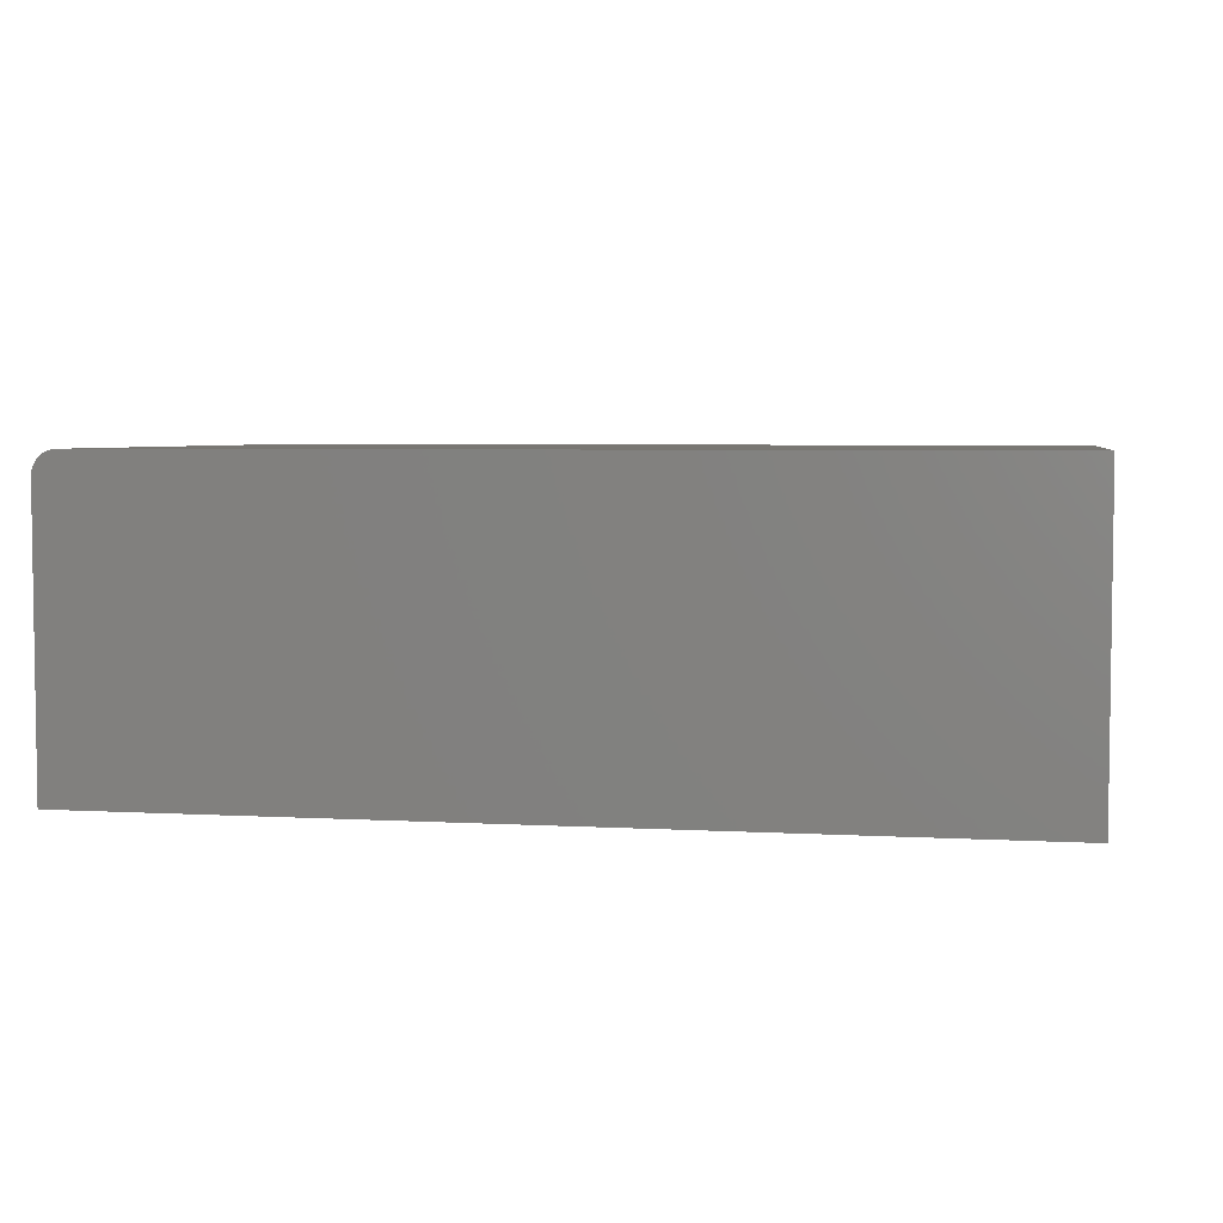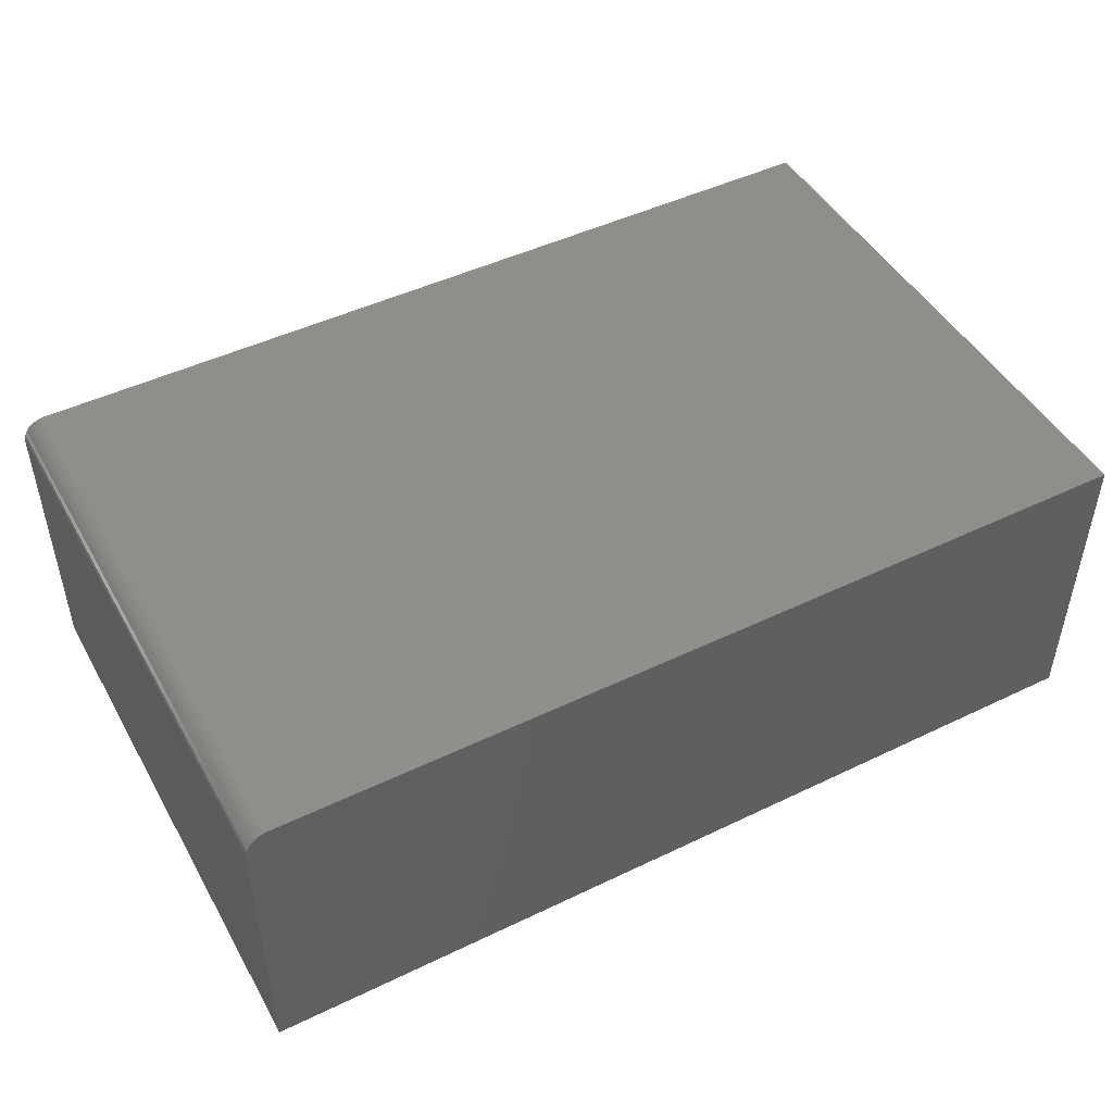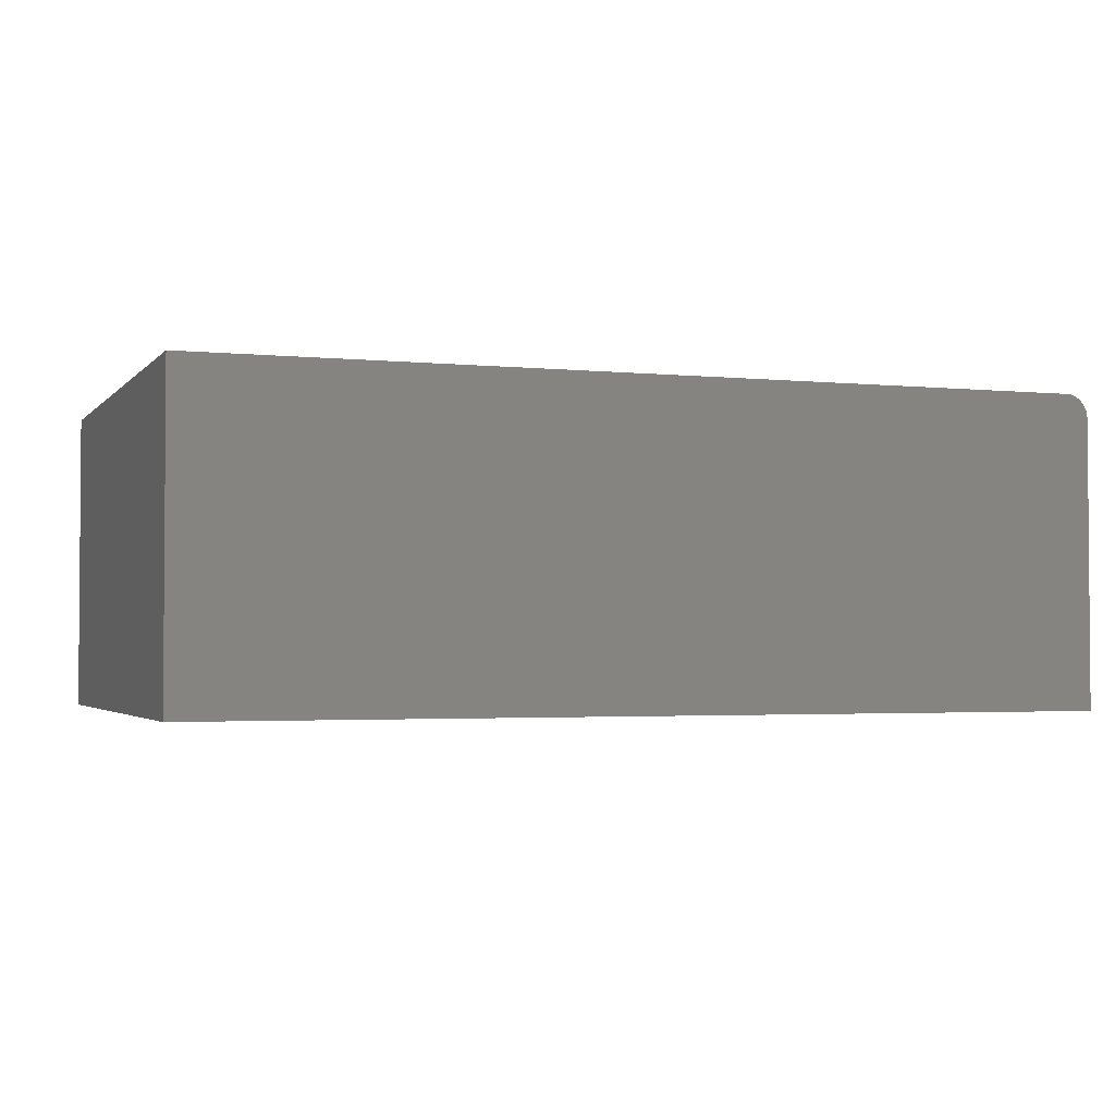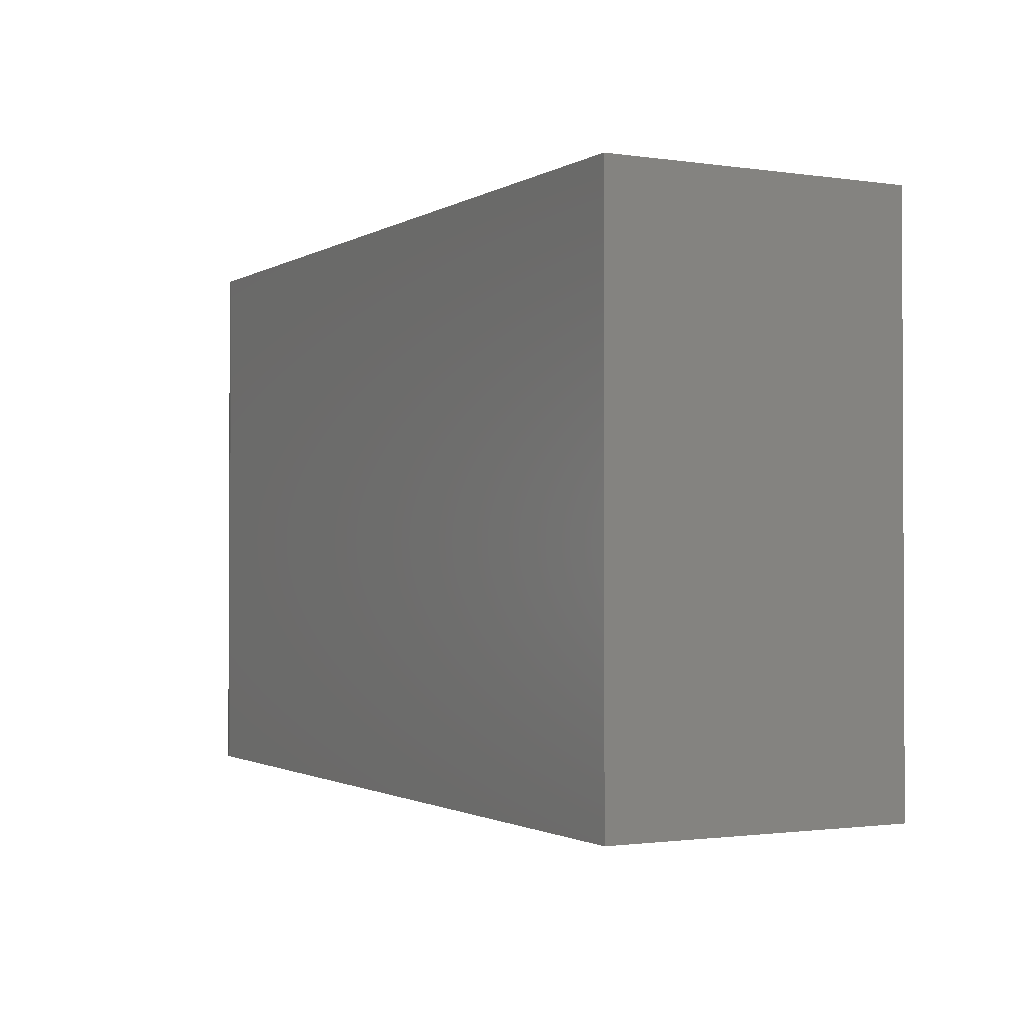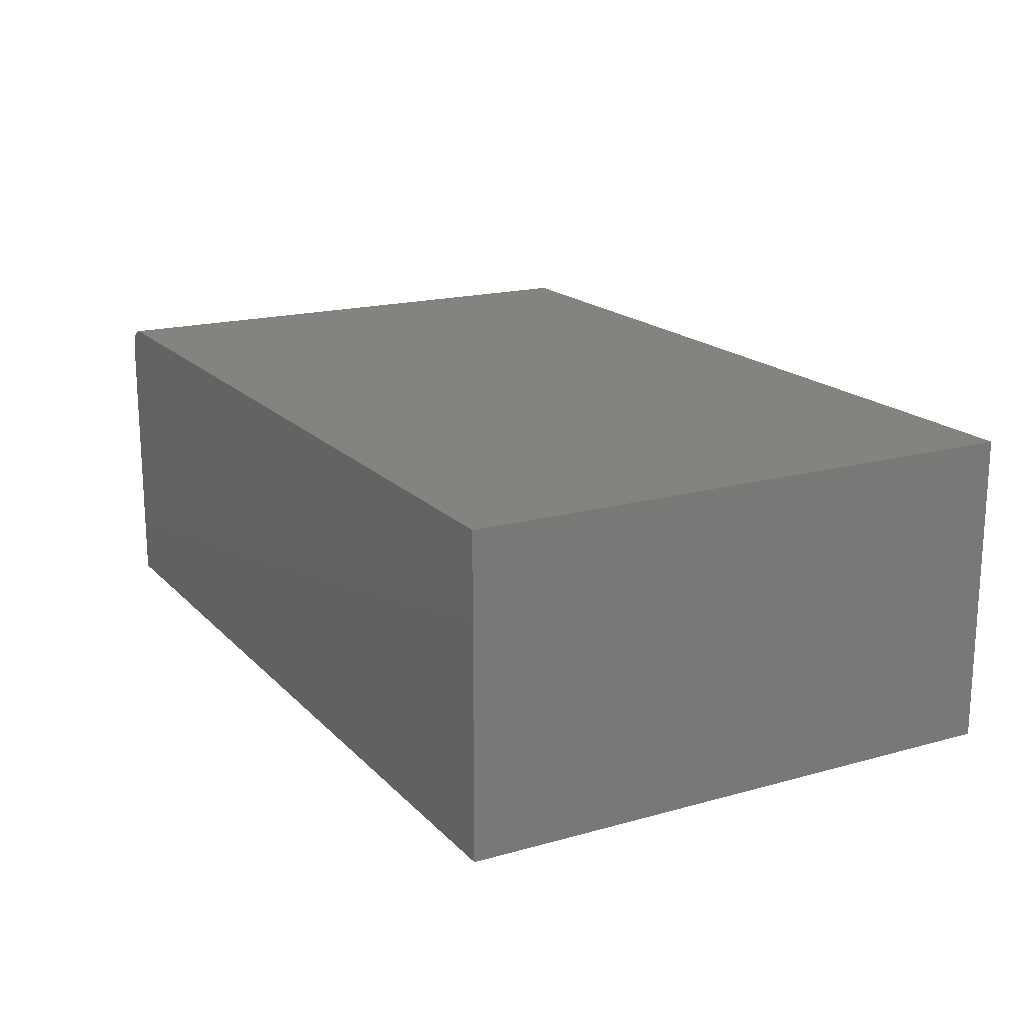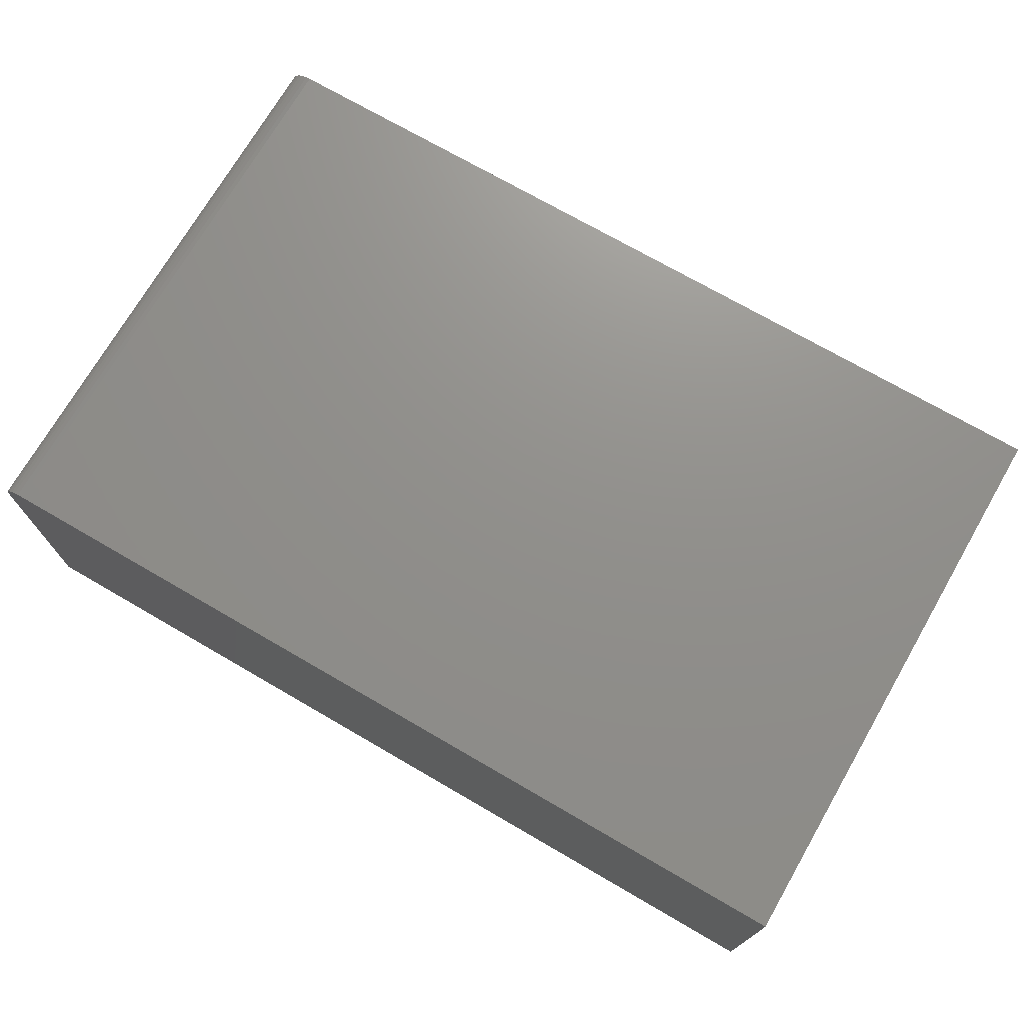
<metadata>
{"format":"stl","ext":"stl","renderer":"f3d","projection":"perspective","resolution":1024,"background":"white","views":[{"elev":4.6,"azim":10.3,"up":"+Z"},{"elev":47.3,"azim":-28.5,"up":"+Z"},{"elev":-2.5,"azim":160.1,"up":"+Z"},{"elev":-1.4,"azim":61.9,"up":"+Y"},{"elev":17.8,"azim":61.3,"up":"+Z"},{"elev":72.6,"azim":30.1,"up":"+Z"}]}
</metadata>
<code>
# stl→obj: 24 verts, 44 faces
v -0.7109 -0.4688 0.5156
v 0.75 -0.4688 0.5156
v -0.7109 0.4786 0.5156
v 0.75 0.4786 0.5156
v -0.75 0.4786 0.4766
v -0.75 0.4786 0
v -0.75 -0.4688 0.4766
v -0.75 -0.4688 0
v -0.7492 0.4786 0.4842
v -0.747 0.4786 0.4915
v -0.7434 0.4786 0.4983
v -0.7386 0.4786 0.5042
v -0.7326 0.4786 0.509
v -0.7259 0.4786 0.5127
v -0.7186 0.4786 0.5149
v 0.75 0.4786 0
v -0.7386 -0.4688 0.5042
v -0.7259 -0.4688 0.5127
v -0.7326 -0.4688 0.509
v 0.75 -0.4688 0
v -0.7186 -0.4688 0.5149
v -0.7434 -0.4688 0.4983
v -0.747 -0.4688 0.4915
v -0.7492 -0.4688 0.4842
f 1 2 3
f 3 2 4
f 5 6 7
f 7 6 8
f 5 9 10
f 6 5 10
f 6 10 11
f 6 11 12
f 6 12 13
f 6 13 14
f 6 14 15
f 6 15 3
f 6 3 4
f 6 4 16
f 17 18 19
f 20 2 1
f 20 1 21
f 20 21 8
f 21 18 17
f 21 17 22
f 21 22 23
f 21 23 24
f 21 24 7
f 21 7 8
f 5 7 9
f 9 7 24
f 9 24 10
f 10 24 23
f 10 23 11
f 11 23 22
f 11 22 12
f 12 22 17
f 12 17 13
f 13 17 19
f 13 19 14
f 14 19 18
f 14 18 15
f 15 18 21
f 15 21 3
f 3 21 1
f 8 6 20
f 20 6 16
f 2 20 4
f 4 20 16

</code>
